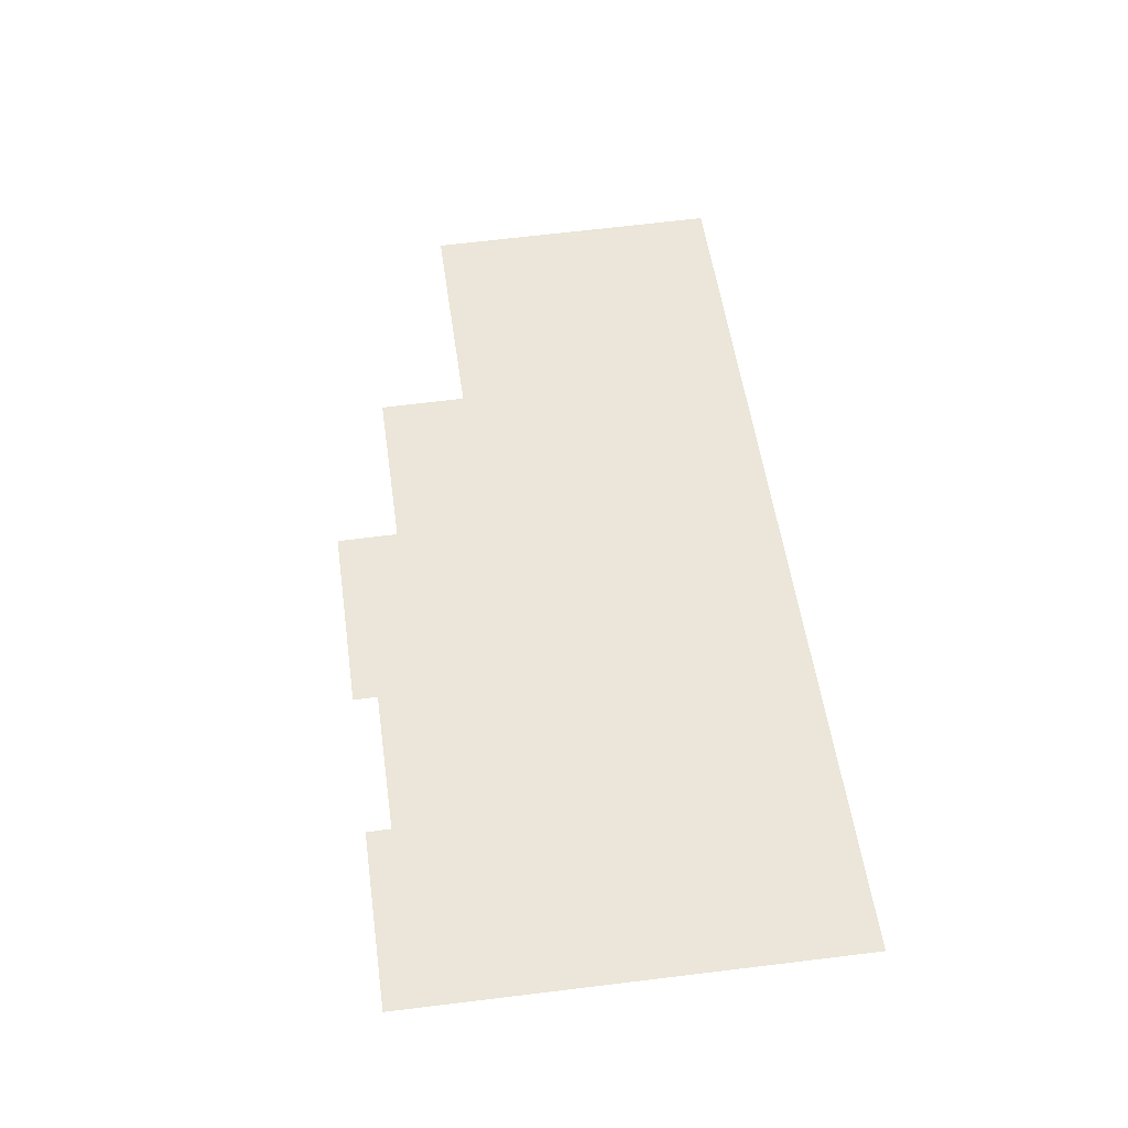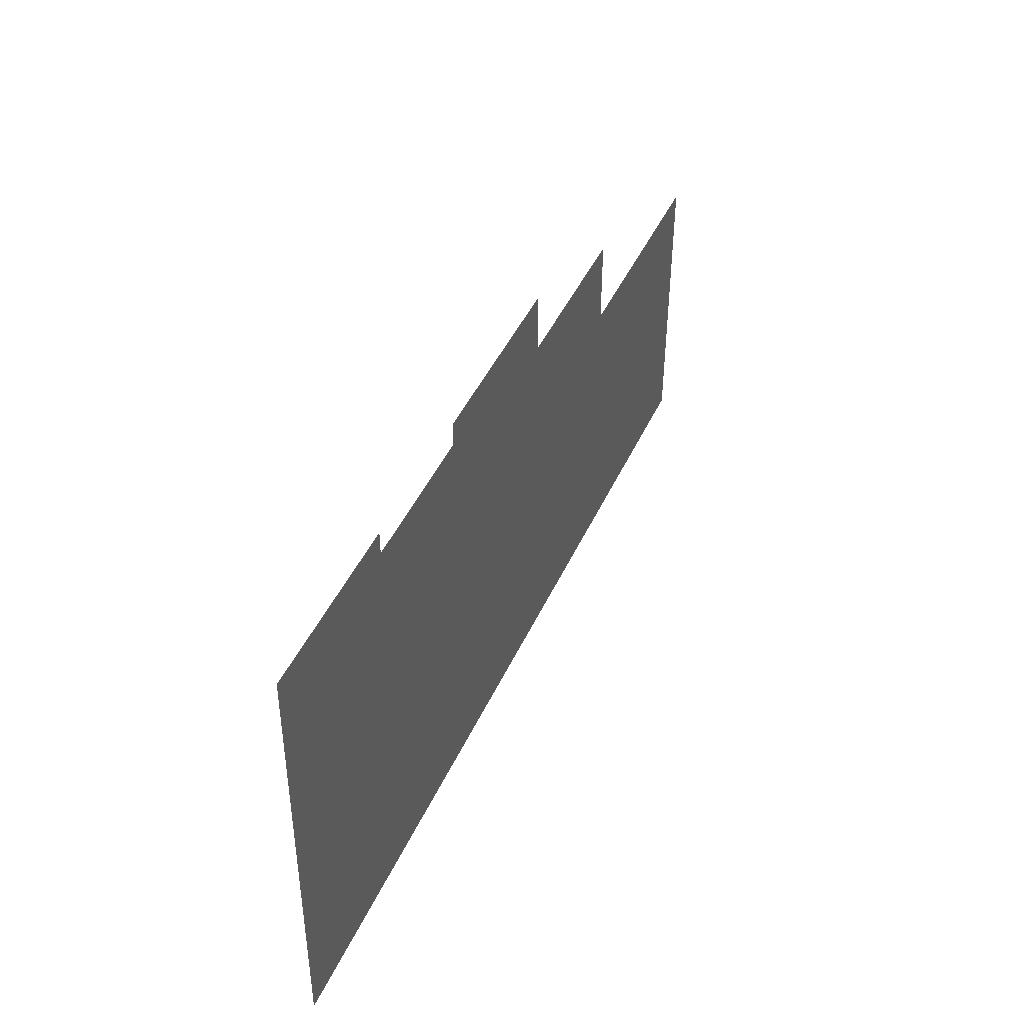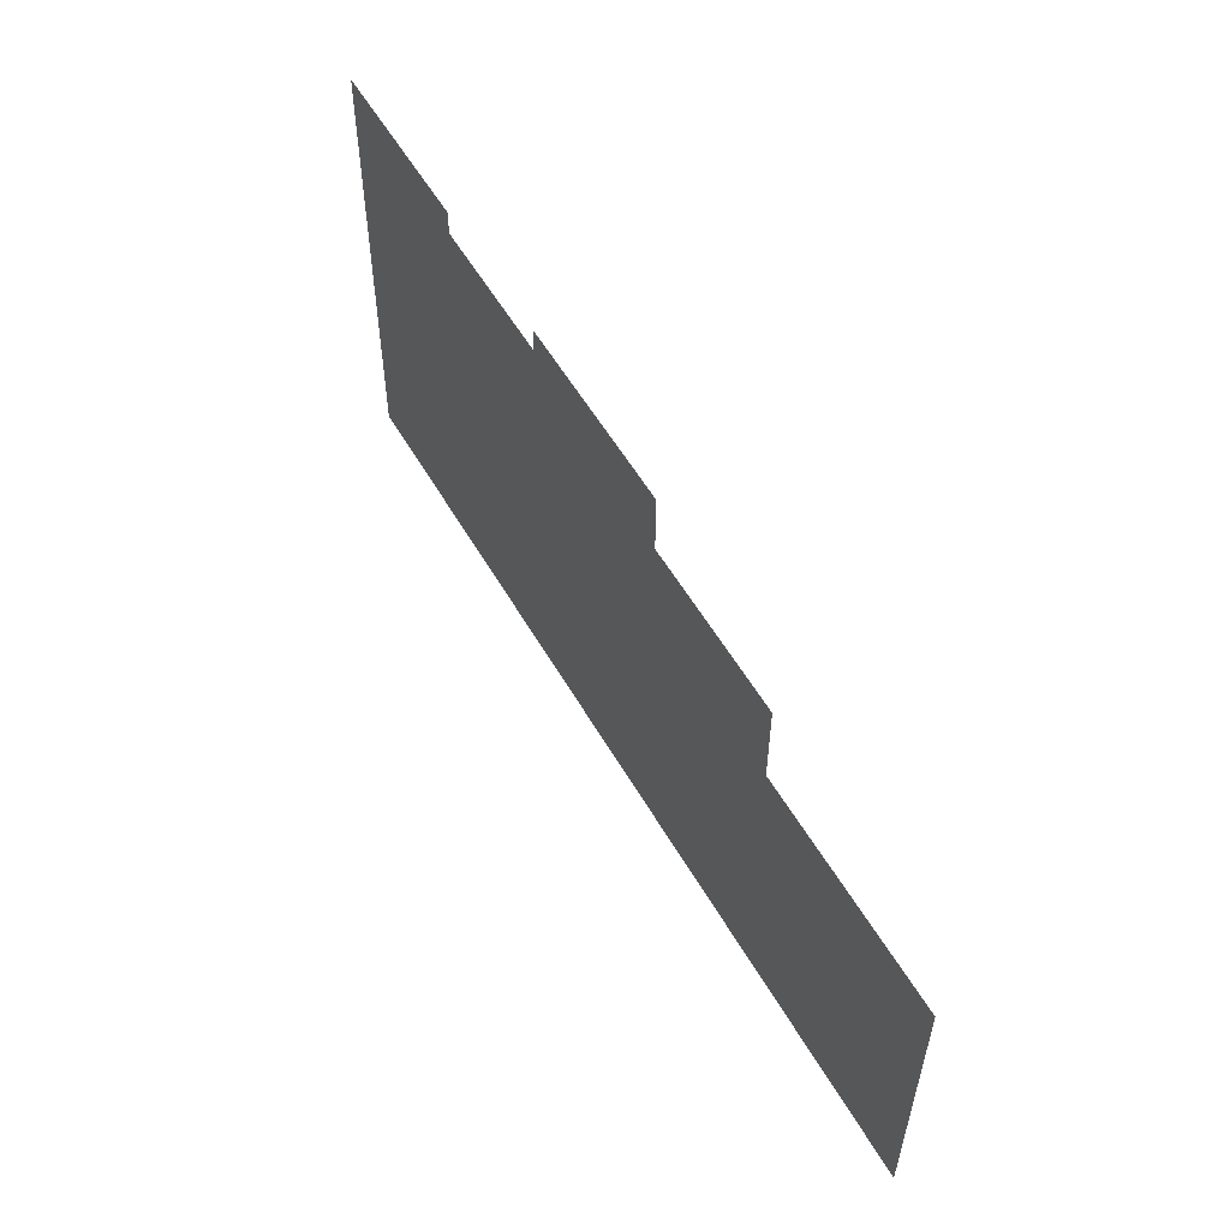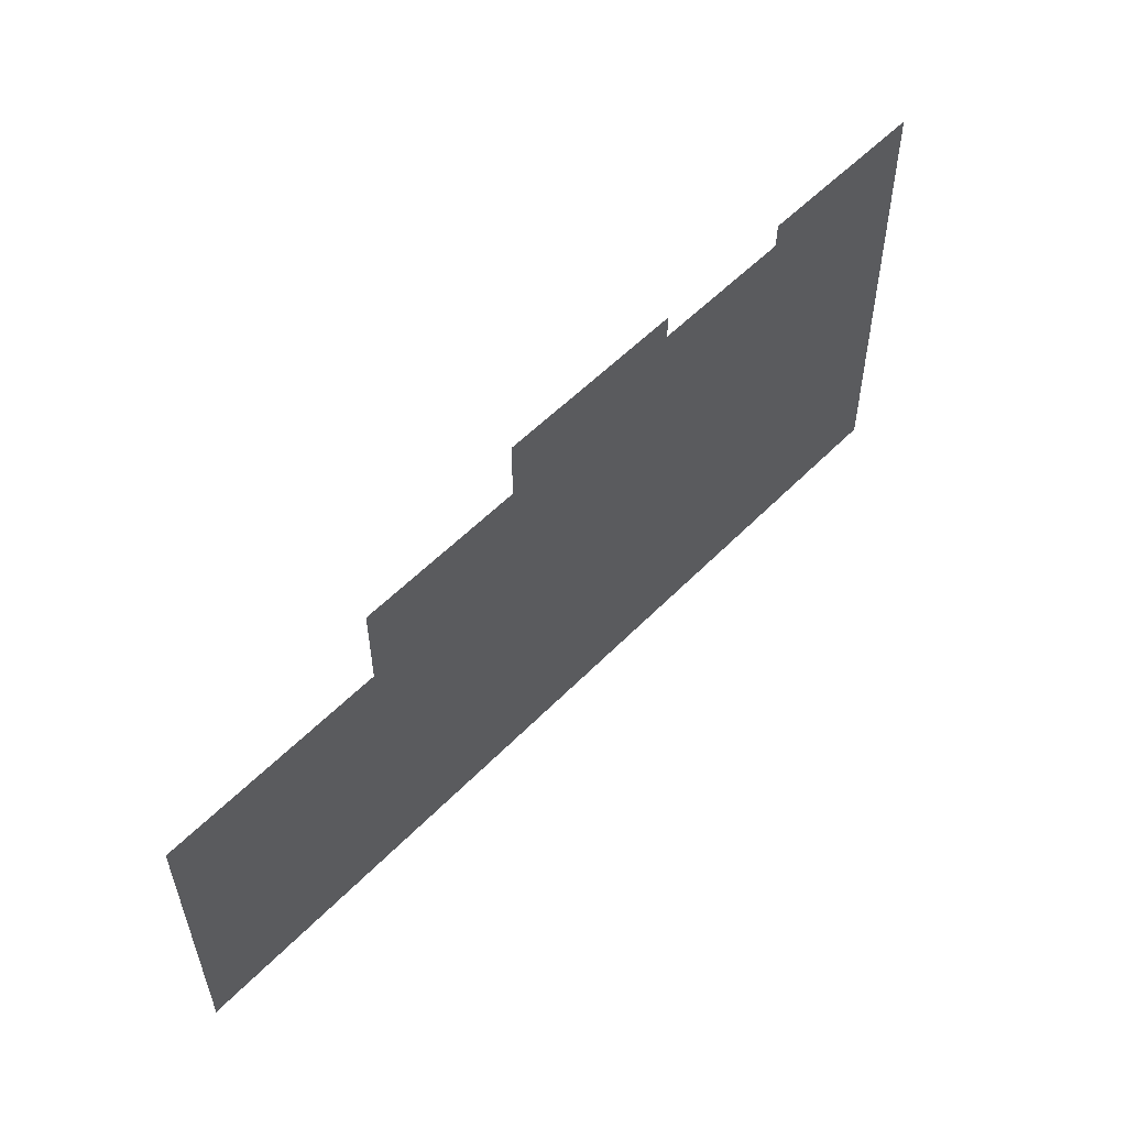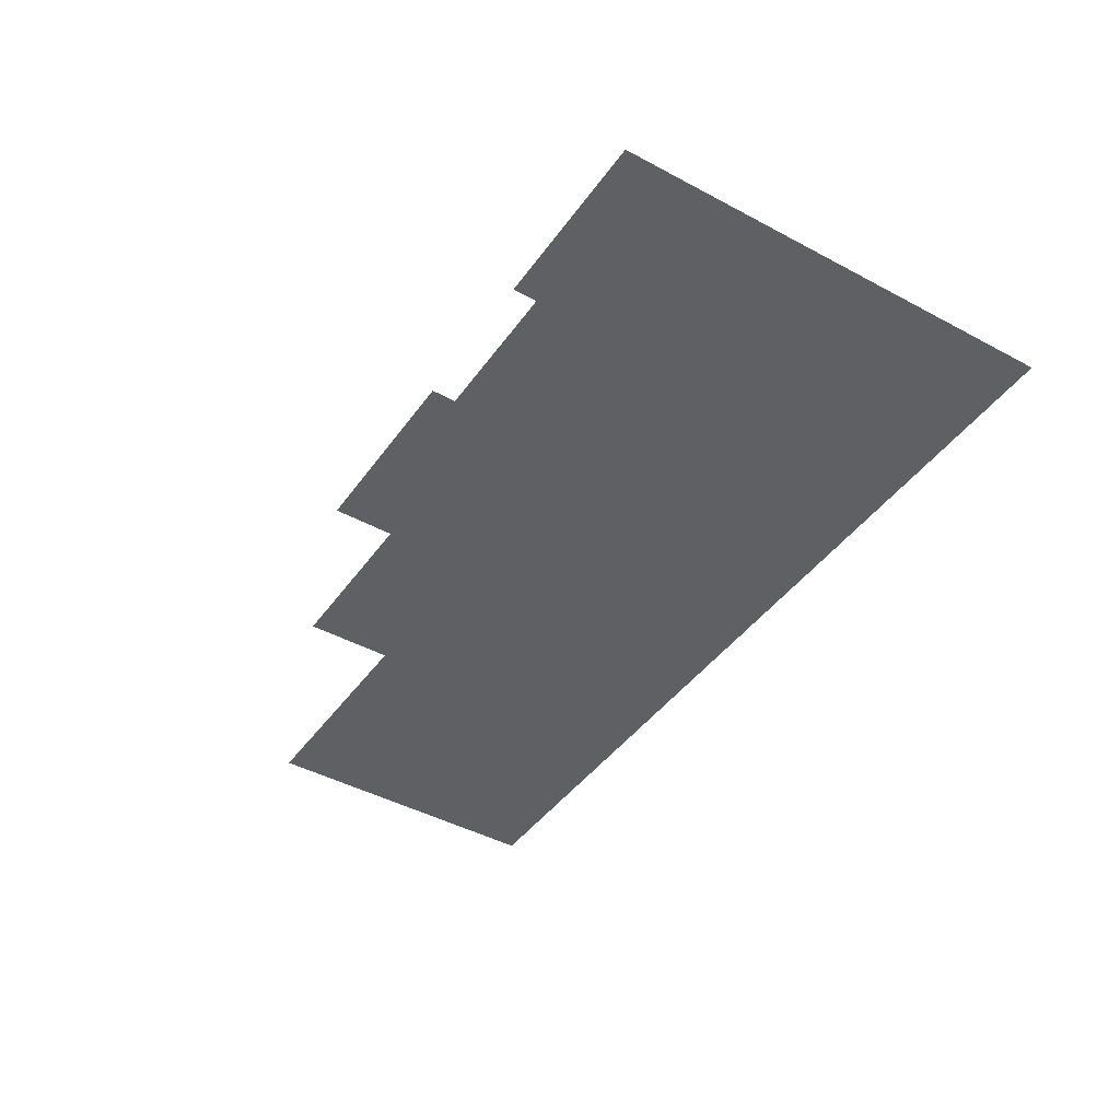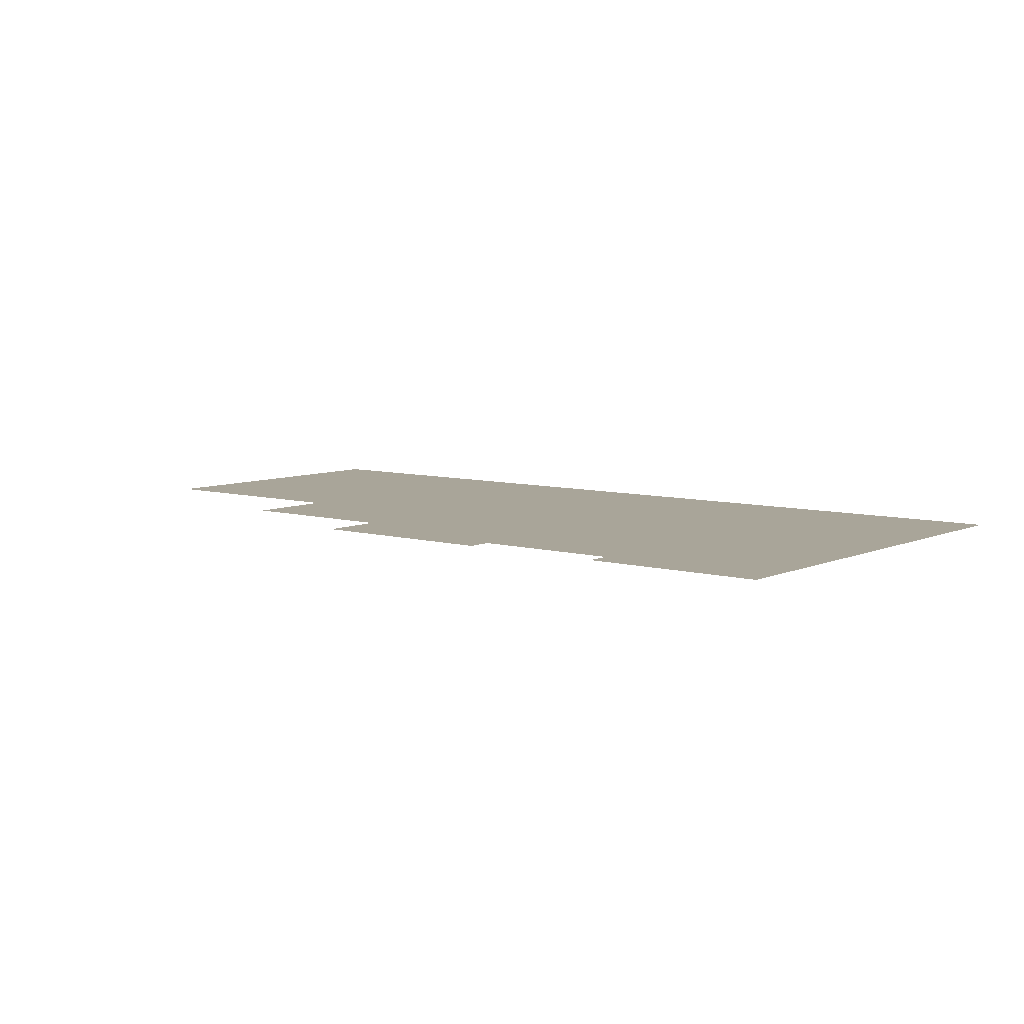
<metadata>
{"format":"obj","ext":"obj","renderer":"f3d","projection":"perspective","resolution":1024,"background":"white","views":[{"elev":56.0,"azim":-98.2,"up":"+Z"},{"elev":45.1,"azim":-66.4,"up":"+Y"},{"elev":55.4,"azim":60.4,"up":"+Y"},{"elev":55.1,"azim":133.1,"up":"+Y"},{"elev":-43.5,"azim":-123.0,"up":"+Z"},{"elev":7.4,"azim":-141.6,"up":"+Z"}]}
</metadata>
<code>
v 33.46 -23.86 0.05
v 33.46 0.49 0.05
v 15.25 0.49 0.05
v -39.79 -23.86 0.05
v 1.747 7.524 0.05
v 15.25 7.524 0.05
v -13.5 10.5 0.05
v -25.01 10.5 0.05
v -39.19 12.45 0.05
v -25.01 12.45 0.05
v 1.747 12.45 0.05
v -13.5 12.45 0.05
g Terrain_1660_4
f 1 3 2
f 1 4 3
f 3 4 5
f 3 5 6
f 4 7 5
f 4 8 7
f 8 4 9
f 8 9 10
f 7 11 5
f 12 11 7

</code>
